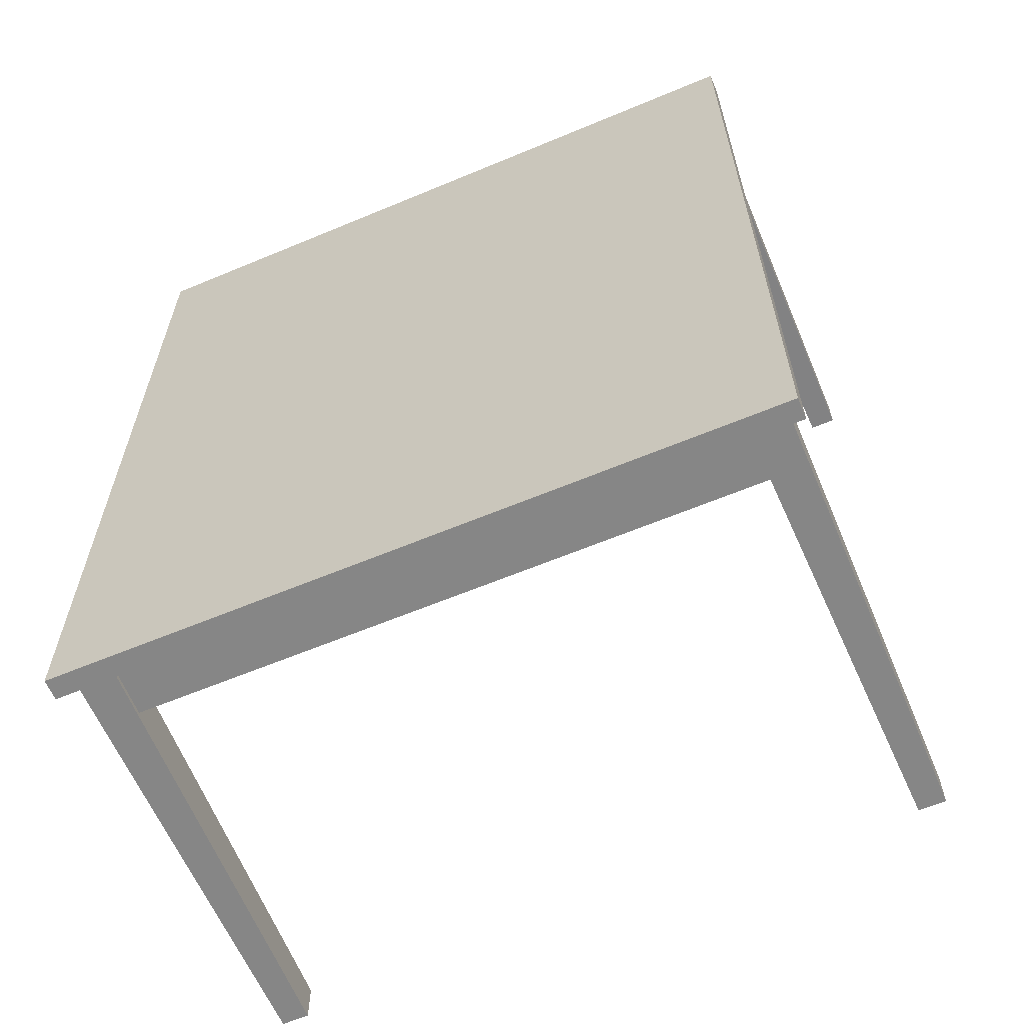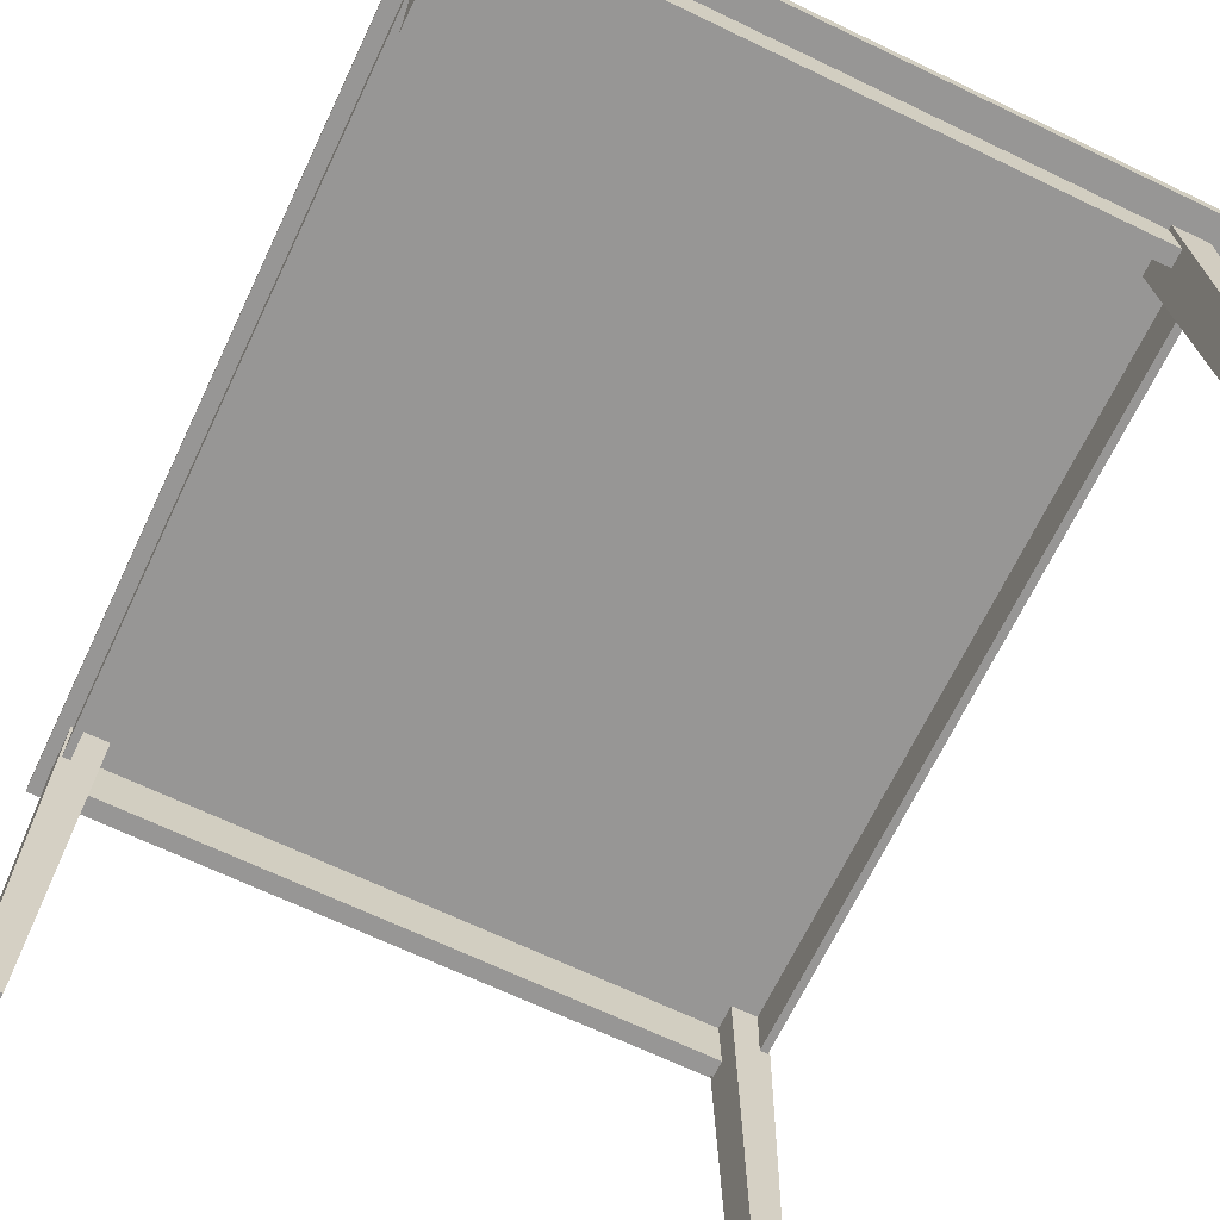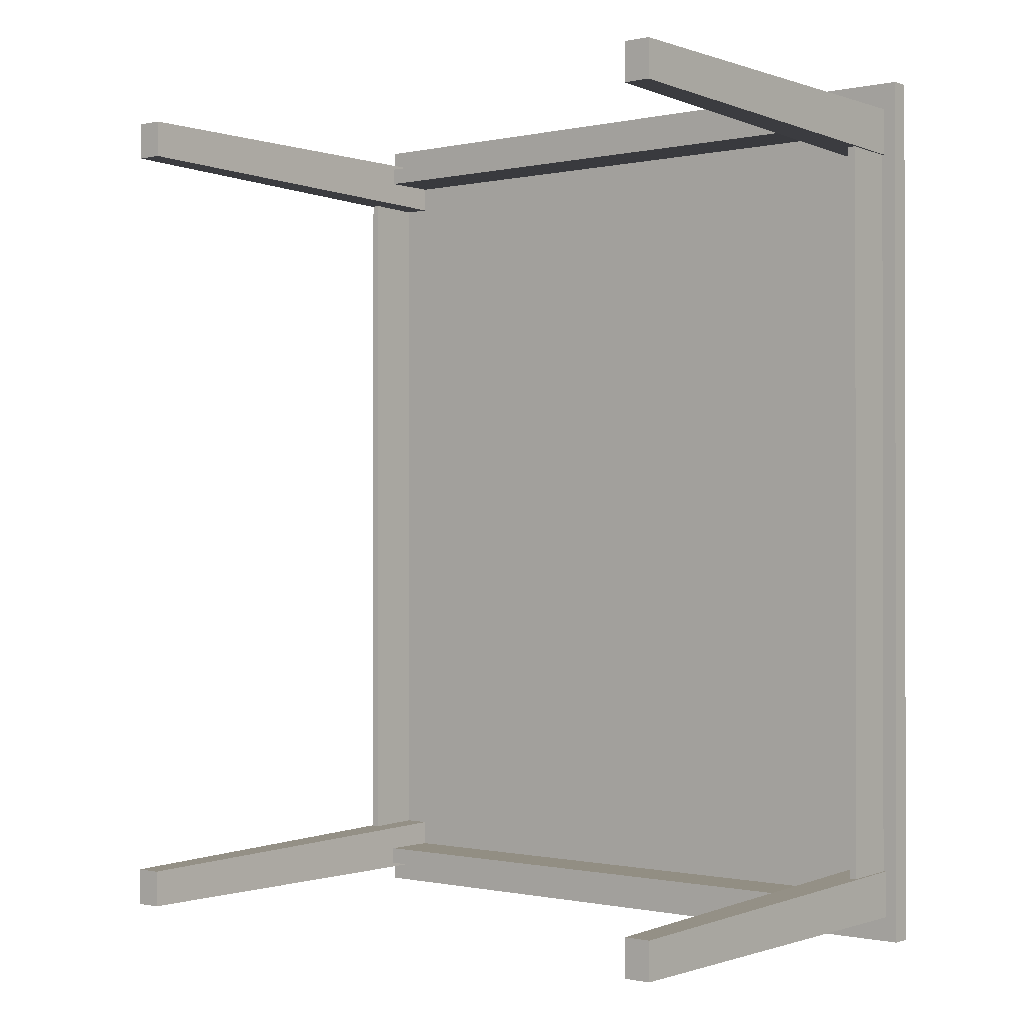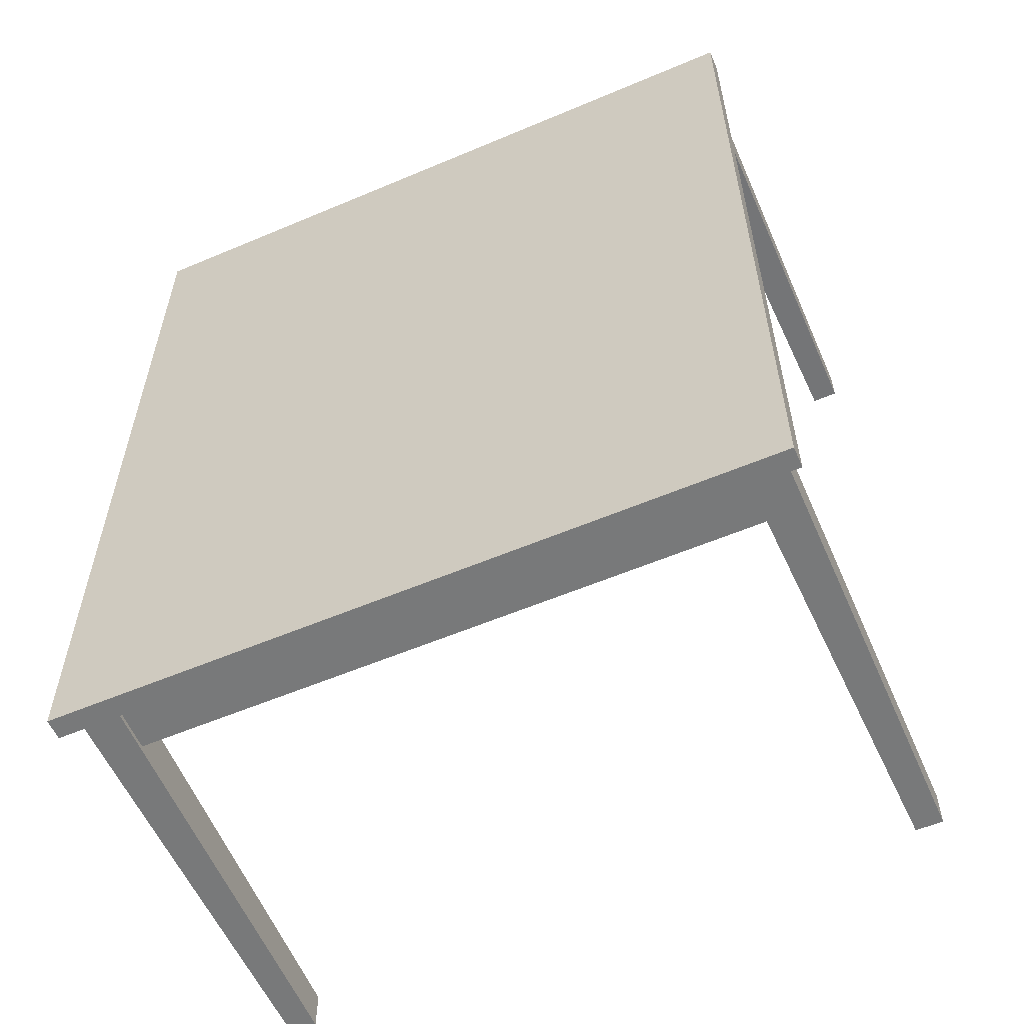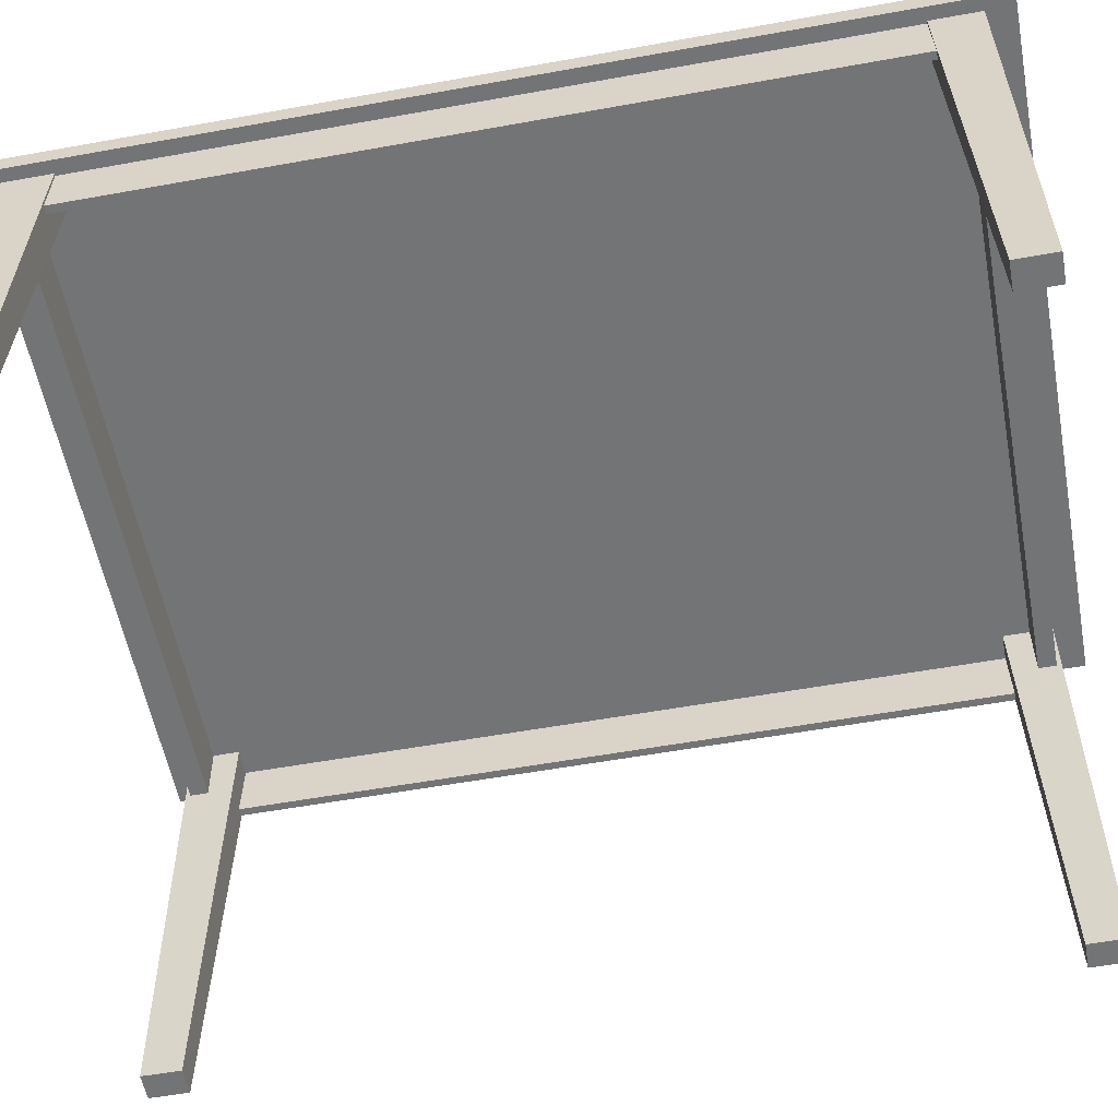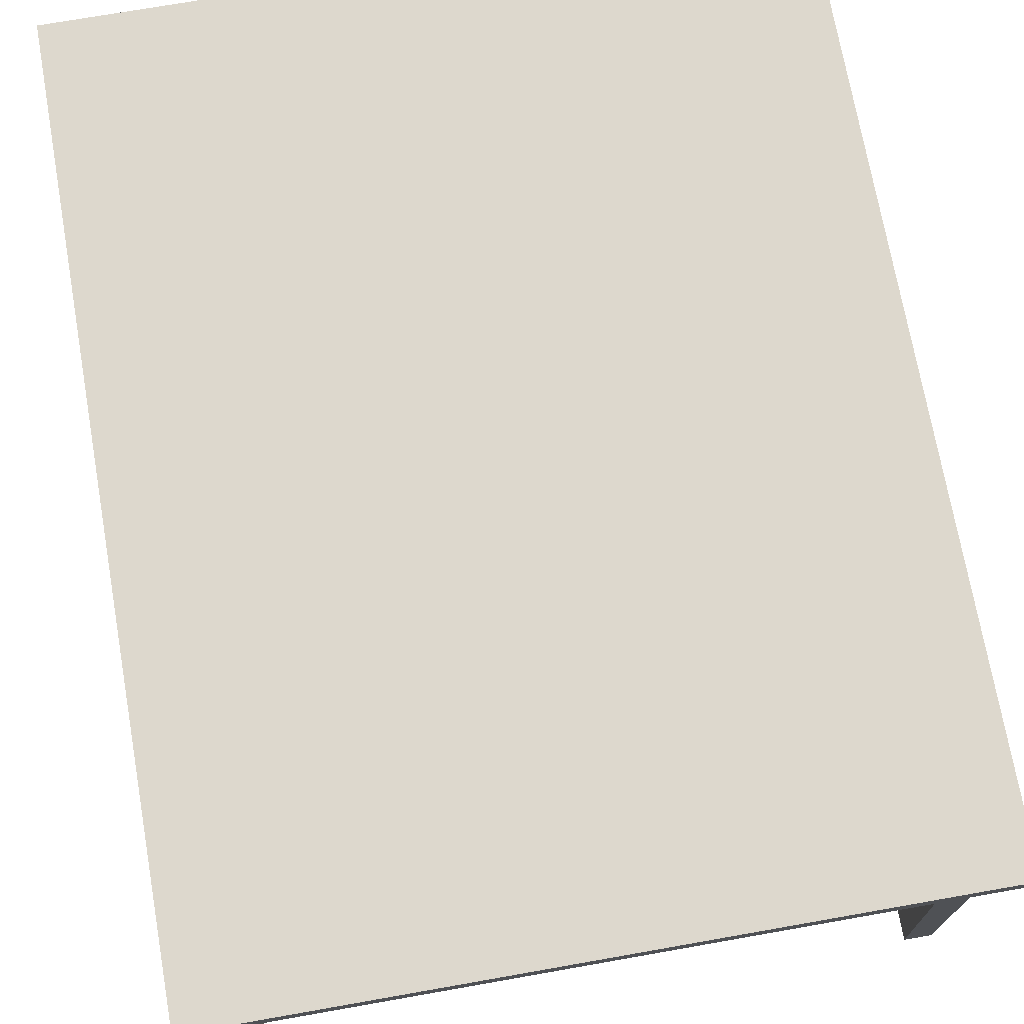
<metadata>
{"format":"obj","ext":"obj","renderer":"f3d","projection":"perspective","resolution":1024,"background":"white","views":[{"elev":-62.1,"azim":-157.0,"up":"+Z"},{"elev":-67.8,"azim":154.4,"up":"+Y"},{"elev":-0.6,"azim":38.7,"up":"+Z"},{"elev":-57.7,"azim":-156.3,"up":"+Z"},{"elev":-56.2,"azim":-79.3,"up":"+Y"},{"elev":72.1,"azim":-10.0,"up":"+Y"}]}
</metadata>
<code>
o Box252.003
v -3.56 -2.328 4.068
v -3.28 -2.328 4.068
v -3.28 -2.328 4.462
v -3.56 -2.328 4.462
v -3.169 2.206 4.459
v -3.169 2.206 3.954
v -3.558 2.206 3.954
v -3.558 2.206 4.459
v -3.45 1.604 4.409
v -3.534 1.604 4.409
v -3.534 1.604 -4.435
v -3.45 1.604 -4.435
v -3.45 2.206 4.409
v -3.45 2.206 -4.435
v -3.534 2.206 -4.435
v -3.534 2.206 4.409
v 3.532 1.604 4.409
v -3.528 1.604 4.409
v -3.528 1.604 4.225
v 3.532 1.604 4.225
v 3.532 2.206 4.409
v 3.532 2.206 4.225
v -3.528 2.206 4.225
v -3.528 2.206 4.409
v 3.692 2.202 4.746
v -3.692 2.202 4.746
v -3.692 2.202 -4.746
v 3.692 2.202 -4.746
v 3.692 2.419 4.746
v 3.692 2.419 -4.746
v -3.692 2.419 -4.746
v -3.692 2.419 4.746
v 3.561 -2.328 -4.091
v 3.281 -2.328 -4.091
v 3.281 -2.328 -4.486
v 3.561 -2.328 -4.486
v 3.17 2.206 -4.483
v 3.17 2.206 -3.977
v 3.559 2.206 -3.977
v 3.559 2.206 -4.483
v 3.534 1.604 4.409
v 3.45 1.604 4.409
v 3.45 1.604 -4.435
v 3.534 1.604 -4.435
v 3.534 2.206 4.409
v 3.534 2.206 -4.435
v 3.45 2.206 -4.435
v 3.45 2.206 4.409
v 3.532 1.604 -4.25
v -3.528 1.604 -4.25
v -3.528 1.604 -4.434
v 3.532 1.604 -4.434
v 3.532 2.206 -4.25
v 3.532 2.206 -4.434
v -3.528 2.206 -4.434
v -3.528 2.206 -4.25
v -3.56 -2.328 -4.486
v -3.28 -2.328 -4.486
v -3.28 -2.328 -4.091
v -3.56 -2.328 -4.091
v -3.558 2.206 -4.483
v -3.558 2.206 -3.977
v -3.169 2.206 -3.977
v -3.169 2.206 -4.483
v 3.561 -2.328 4.462
v 3.281 -2.328 4.462
v 3.281 -2.328 4.068
v 3.561 -2.328 4.068
v 3.559 2.206 4.459
v 3.559 2.206 3.954
v 3.17 2.206 3.954
v 3.17 2.206 4.459
f 1 2 3 4
f 5 6 7 8
f 8 7 1 4
f 7 6 2 1
f 6 5 3 2
f 5 8 4 3
f 9 10 11 12
f 13 14 15 16
f 9 12 14 13
f 12 11 15 14
f 11 10 16 15
f 10 9 13 16
f 17 18 19 20
f 21 22 23 24
f 17 20 22 21
f 20 19 23 22
f 19 18 24 23
f 18 17 21 24
f 25 26 27 28
f 29 30 31 32
f 25 28 30 29
f 28 27 31 30
f 27 26 32 31
f 26 25 29 32
f 33 34 35 36
f 37 38 39 40
f 40 39 33 36
f 39 38 34 33
f 38 37 35 34
f 37 40 36 35
f 41 42 43 44
f 45 46 47 48
f 41 44 46 45
f 44 43 47 46
f 43 42 48 47
f 42 41 45 48
f 49 50 51 52
f 53 54 55 56
f 49 52 54 53
f 52 51 55 54
f 51 50 56 55
f 50 49 53 56
f 57 58 59 60
f 61 62 63 64
f 57 60 62 61
f 60 59 63 62
f 59 58 64 63
f 58 57 61 64
f 65 66 67 68
f 69 70 71 72
f 65 68 70 69
f 68 67 71 70
f 67 66 72 71
f 66 65 69 72

</code>
